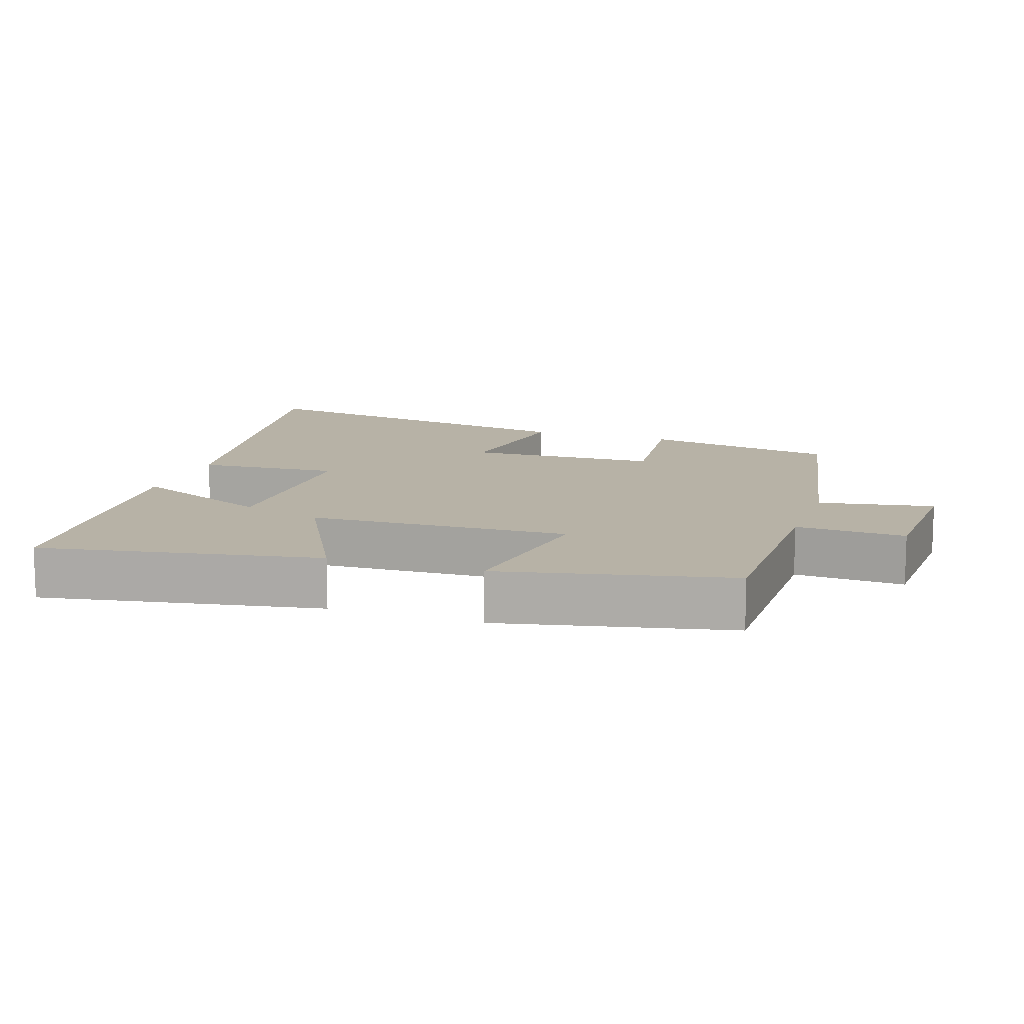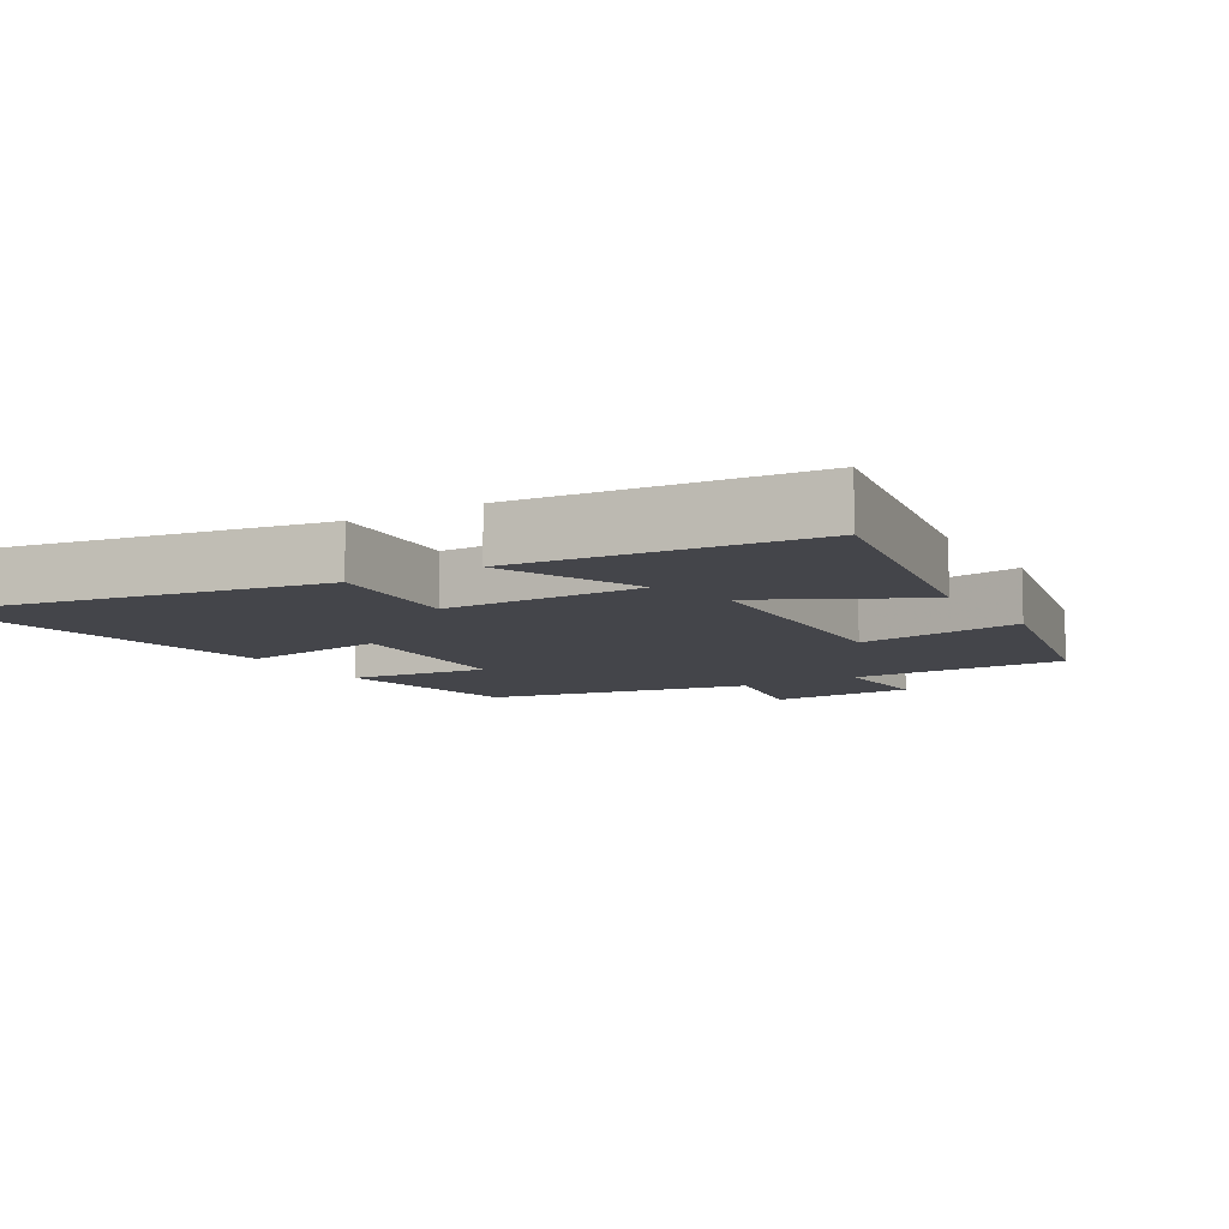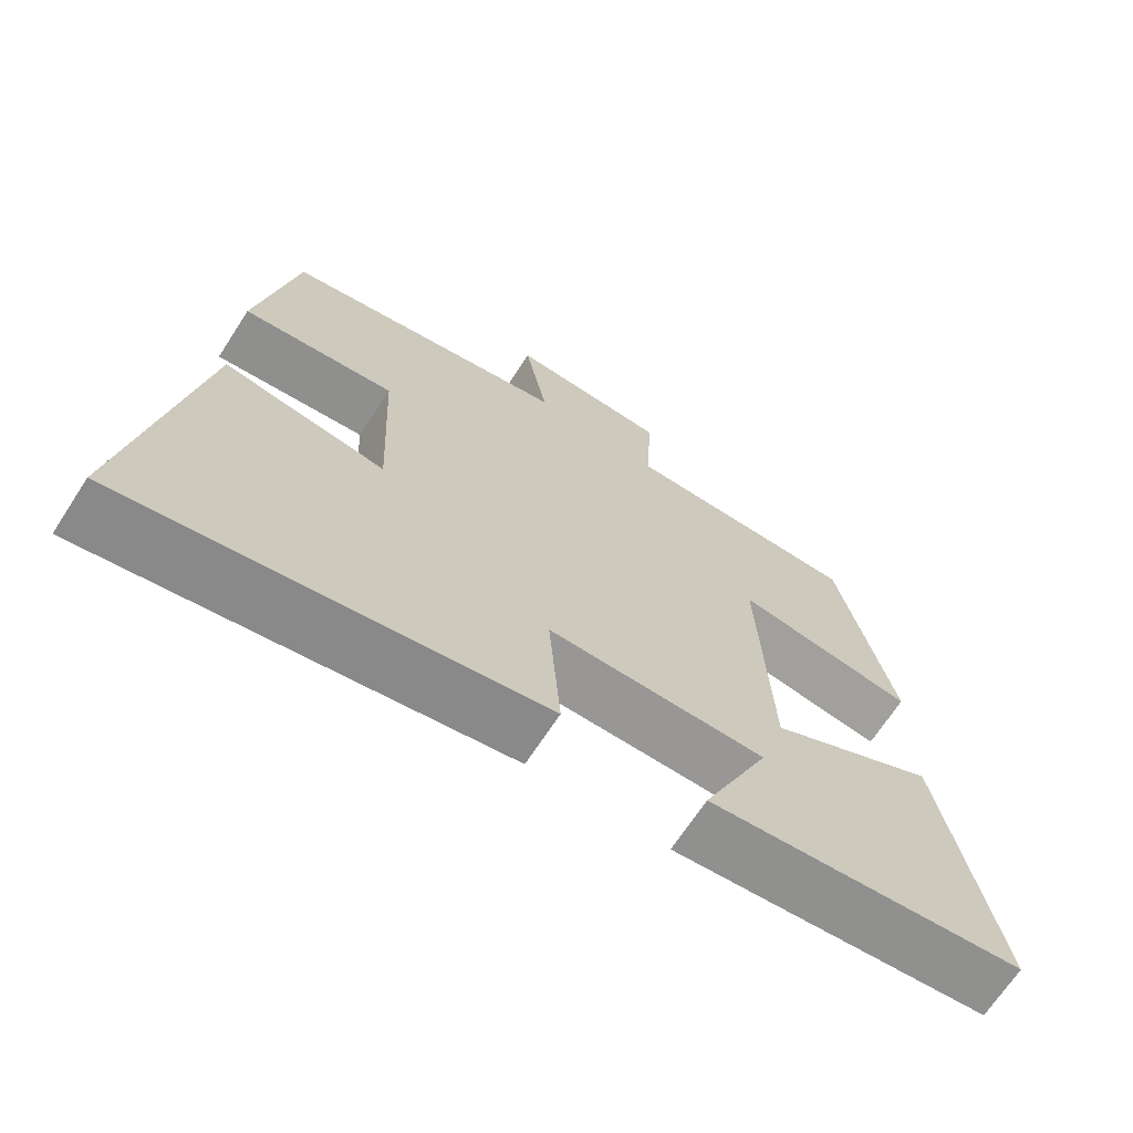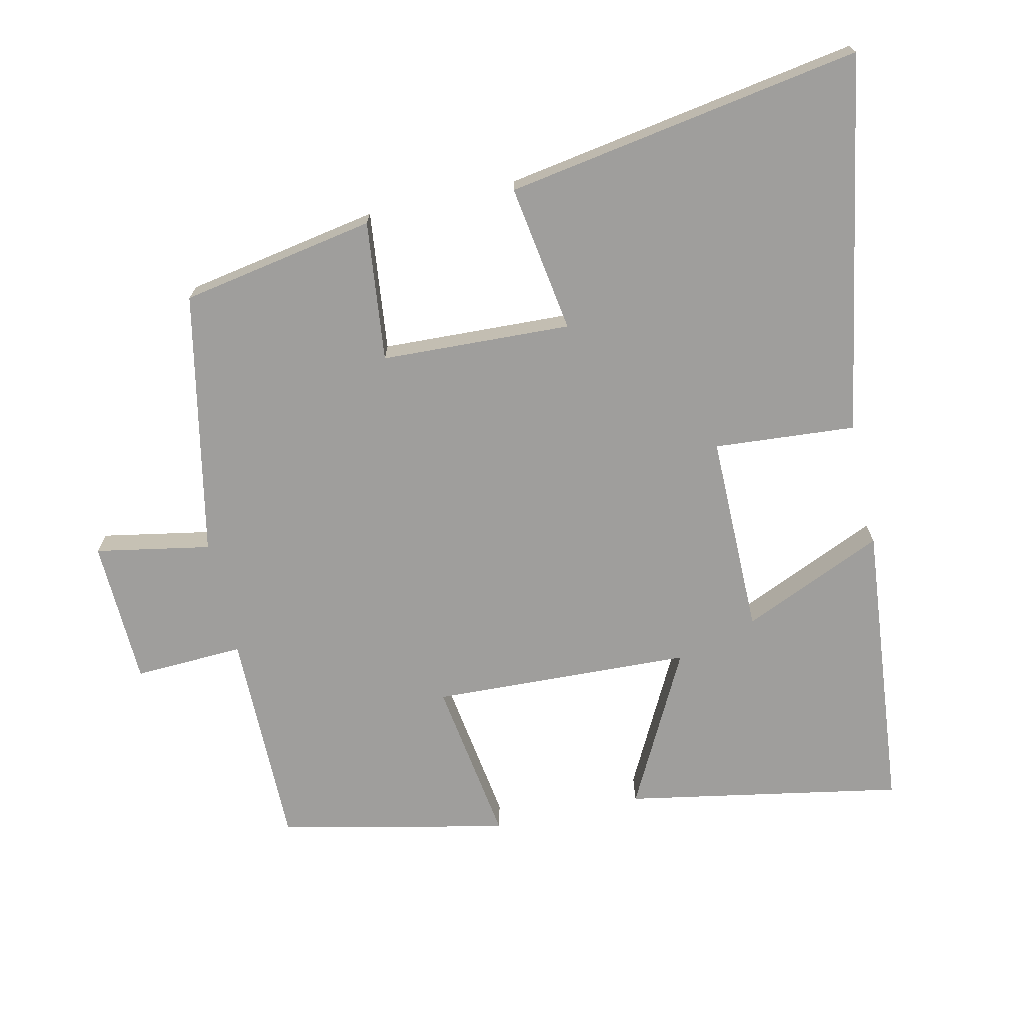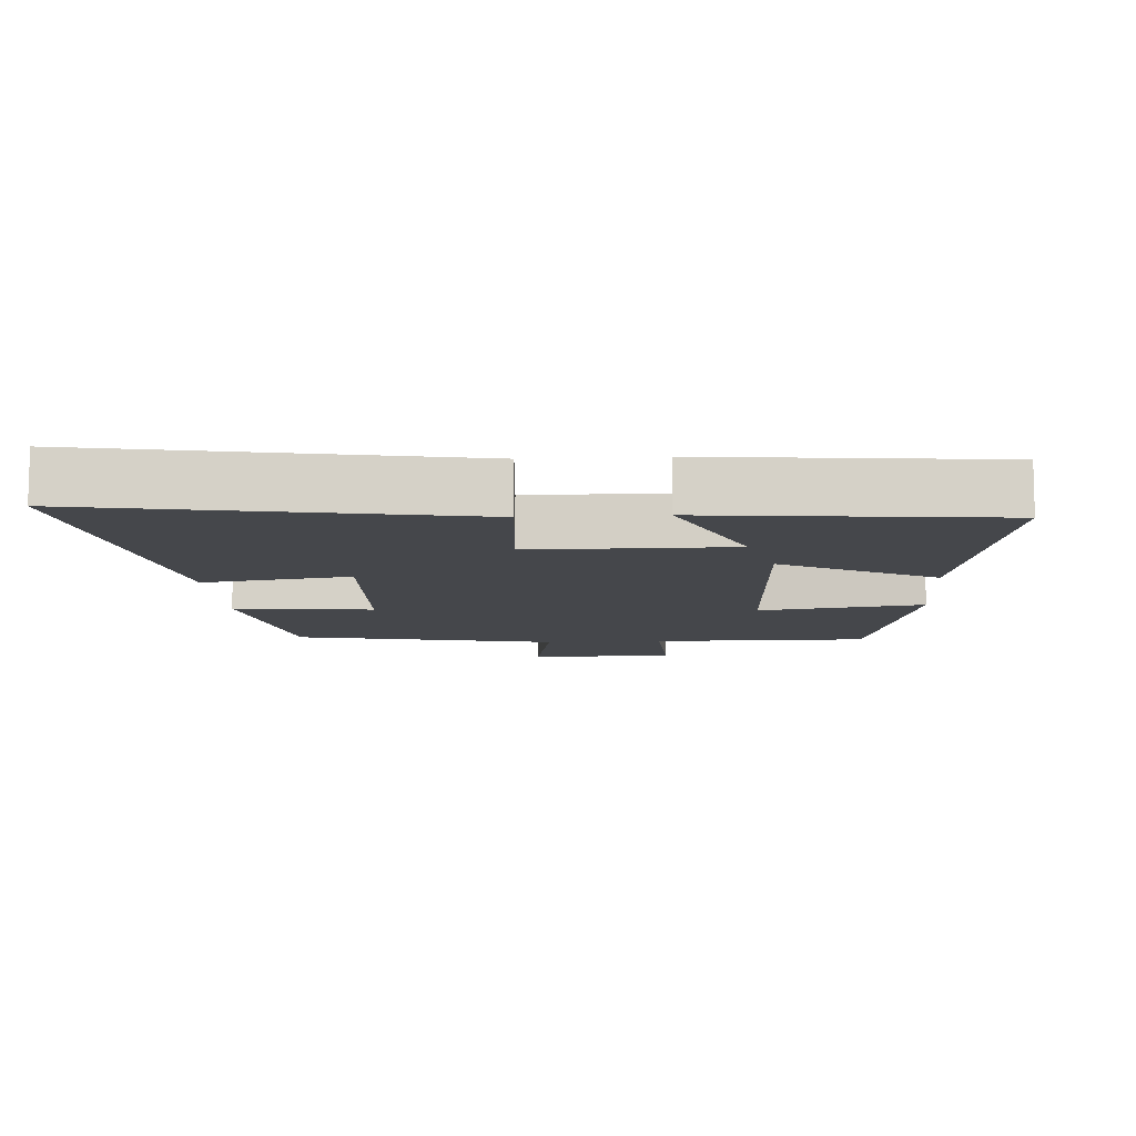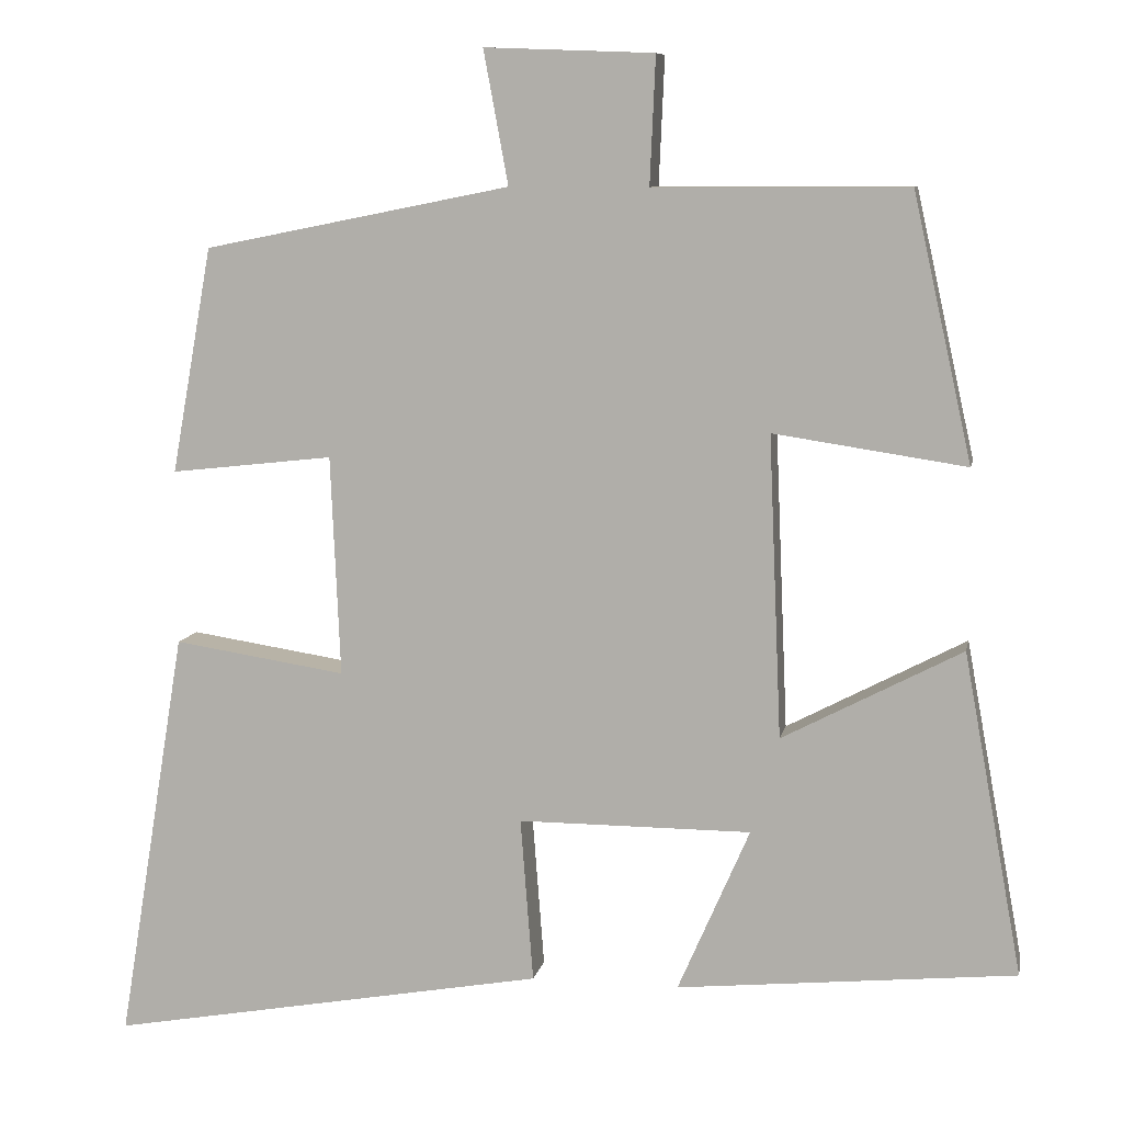
<metadata>
{"format":"obj","ext":"obj","renderer":"f3d","projection":"perspective","resolution":1024,"background":"white","views":[{"elev":12.3,"azim":-71.1,"up":"+Y"},{"elev":-9.2,"azim":-148.9,"up":"+Y"},{"elev":-68.3,"azim":147.0,"up":"+Z"},{"elev":-71.0,"azim":102.7,"up":"+Y"},{"elev":-10.2,"azim":-176.4,"up":"+Y"},{"elev":9.0,"azim":-168.9,"up":"+Z"}]}
</metadata>
<code>
v -0.574 0.07 -0.458
v -0.5 0.07 -0.055
v -0.275 0.07 -0.173
v -0.259 0.07 0.205
v -0.5 0.07 0.169
v -0.426 0.07 0.501
v -0.109 0.07 0.5
v -0.116 0.07 0.659
v 0.096 0.07 0.667
v 0.065 0.07 0.5
v 0.449 0.07 0.423
v 0.5 0.07 0.14
v 0.296 0.07 0.163
v 0.284 0.07 -0.113
v 0.5 0.07 -0.08
v 0.586 0.07 -0.599
v 0.036 0.07 -0.5
v 0.052 0.07 -0.294
v -0.24 0.07 -0.294
v -0.15 0.07 -0.5
v -0.574 0 -0.458
v -0.5 0 -0.055
v -0.275 0 -0.173
v -0.259 0 0.205
v -0.5 0 0.169
v -0.426 0 0.501
v -0.109 0 0.5
v -0.116 0 0.659
v 0.096 0 0.667
v 0.065 0 0.5
v 0.449 0 0.423
v 0.5 0 0.14
v 0.296 0 0.163
v 0.284 0 -0.113
v 0.5 0 -0.08
v 0.586 0 -0.599
v 0.036 0 -0.5
v 0.052 0 -0.294
v -0.24 0 -0.294
v -0.15 0 -0.5
f 19 20 1 2
f 16 17 18
f 15 16 18
f 14 15 18
f 13 14 18 19
f 10 11 12 13
f 10 13 19
f 7 8 9 10
f 7 10 19
f 4 5 6 7
f 3 4 7 19
f 2 3 19
f 22 21 40 39
f 38 37 36
f 38 36 35
f 38 35 34
f 39 38 34 33
f 33 32 31 30
f 39 33 30
f 30 29 28 27
f 39 30 27
f 27 26 25 24
f 39 27 24 23
f 39 23 22
f 1 21 22 2
f 2 22 23 3
f 3 23 24 4
f 4 24 25 5
f 5 25 26 6
f 6 26 27 7
f 7 27 28 8
f 8 28 29 9
f 9 29 30 10
f 10 30 31 11
f 11 31 32 12
f 12 32 33 13
f 13 33 34 14
f 14 34 35 15
f 15 35 36 16
f 16 36 37 17
f 17 37 38 18
f 18 38 39 19
f 19 39 40 20
f 20 40 21 1

</code>
